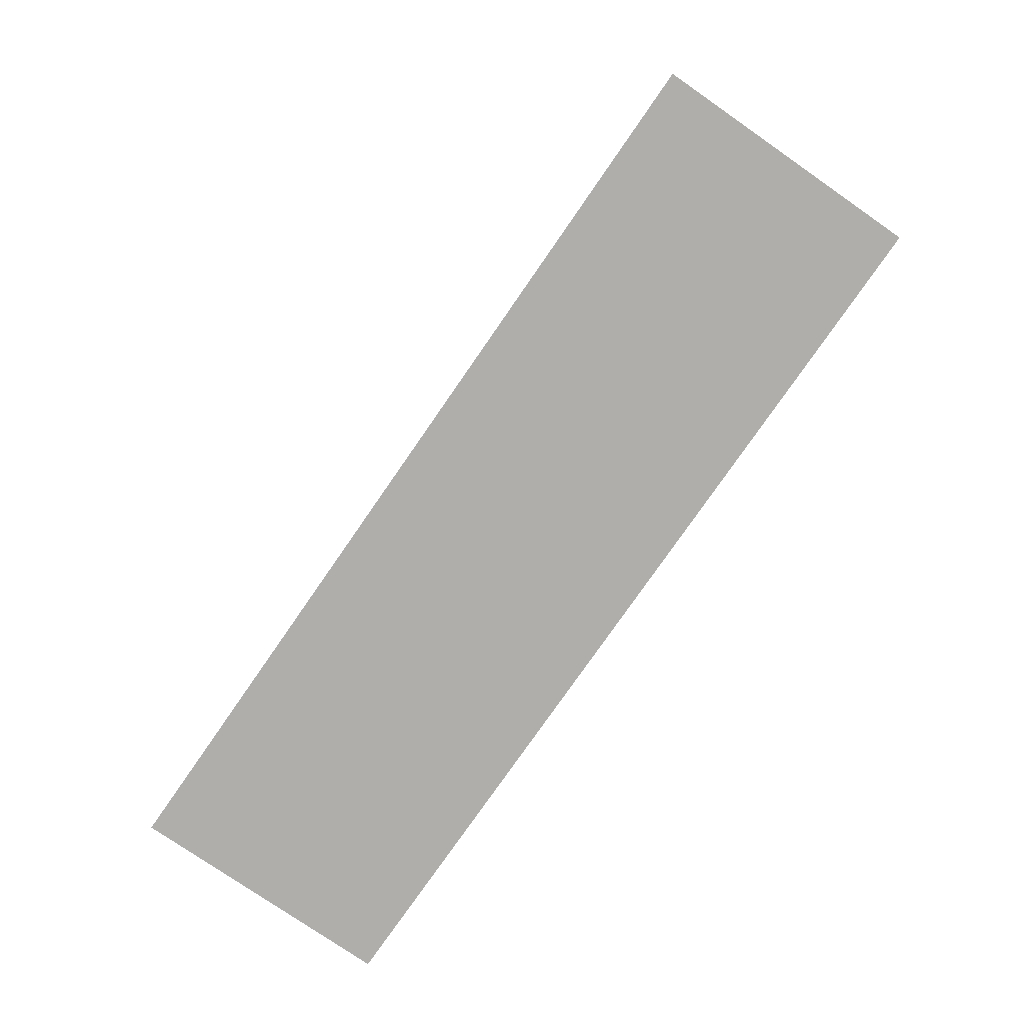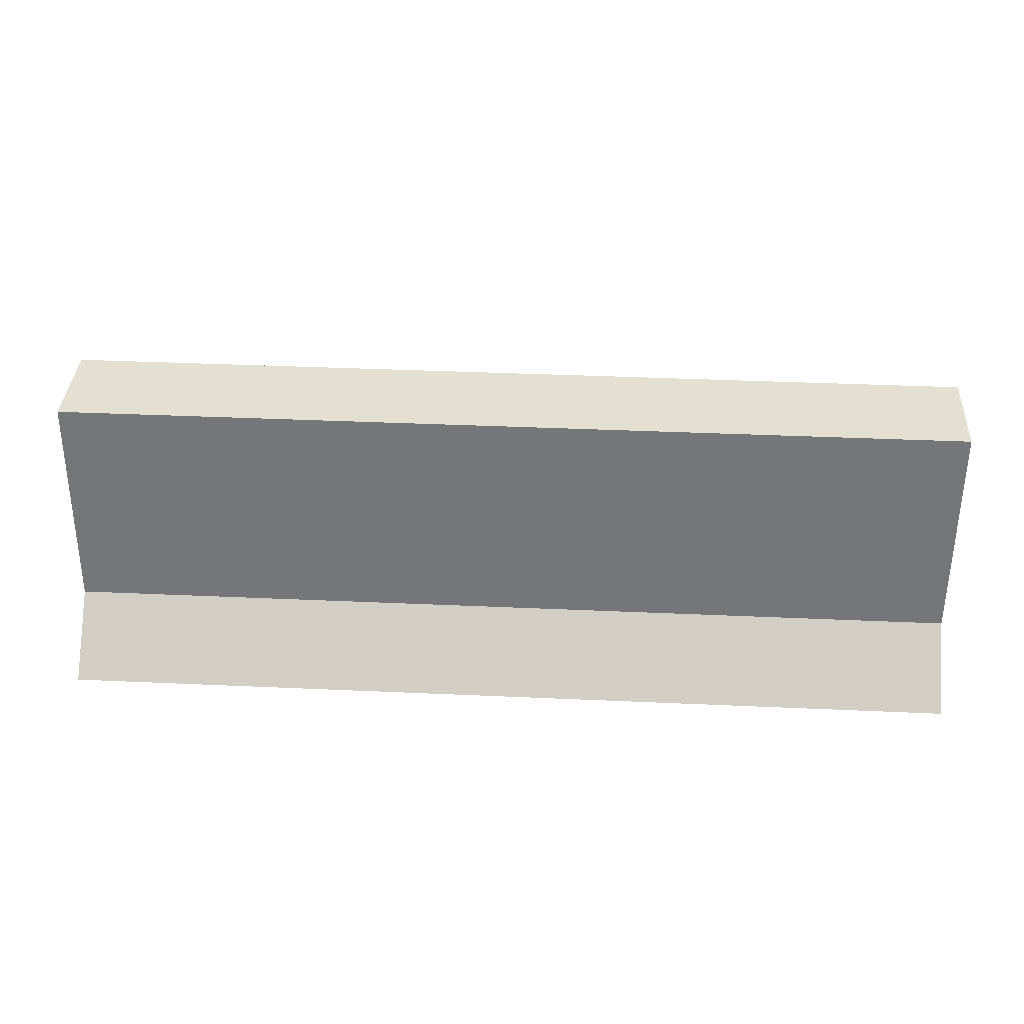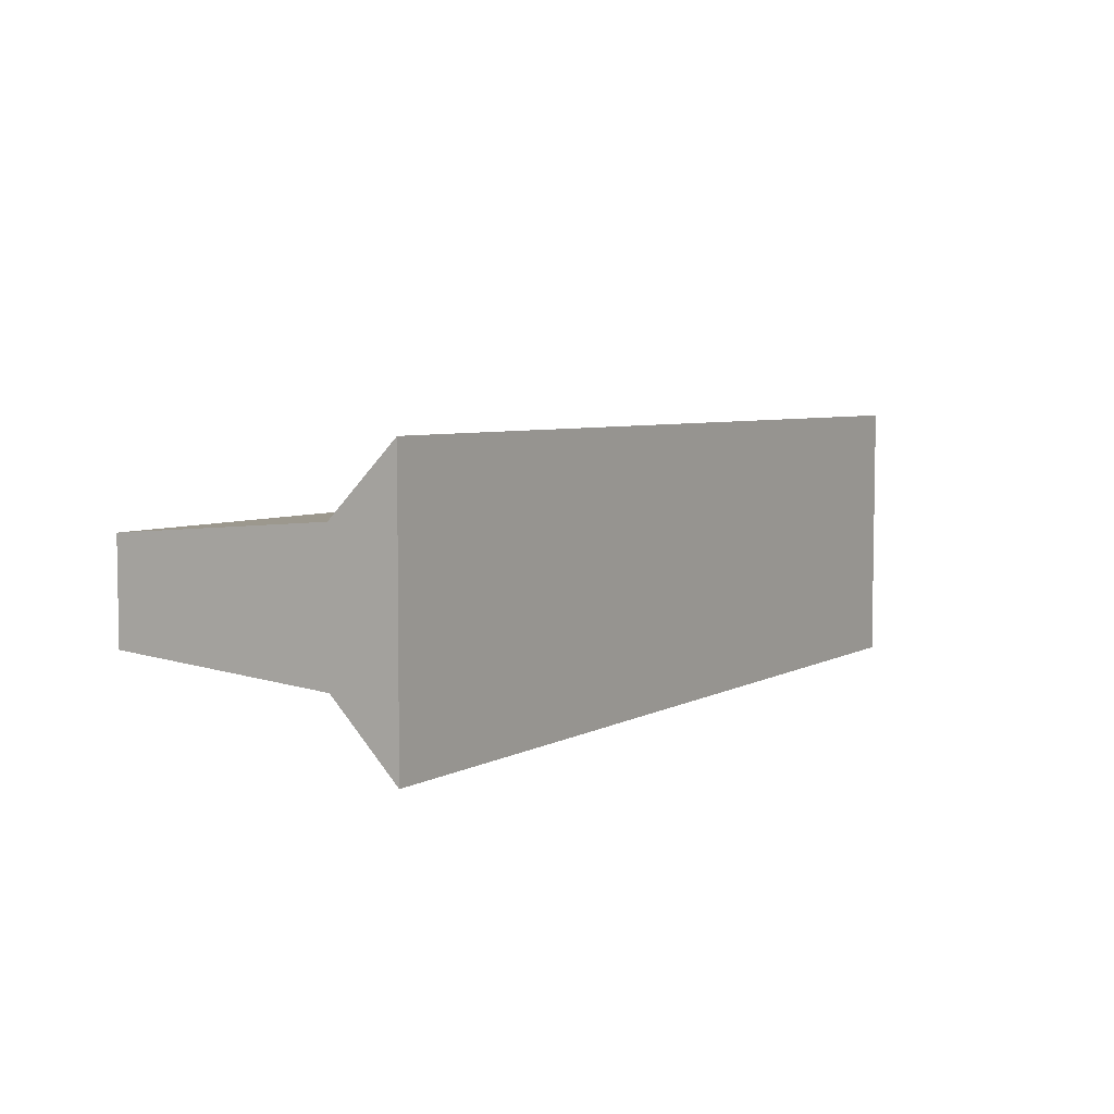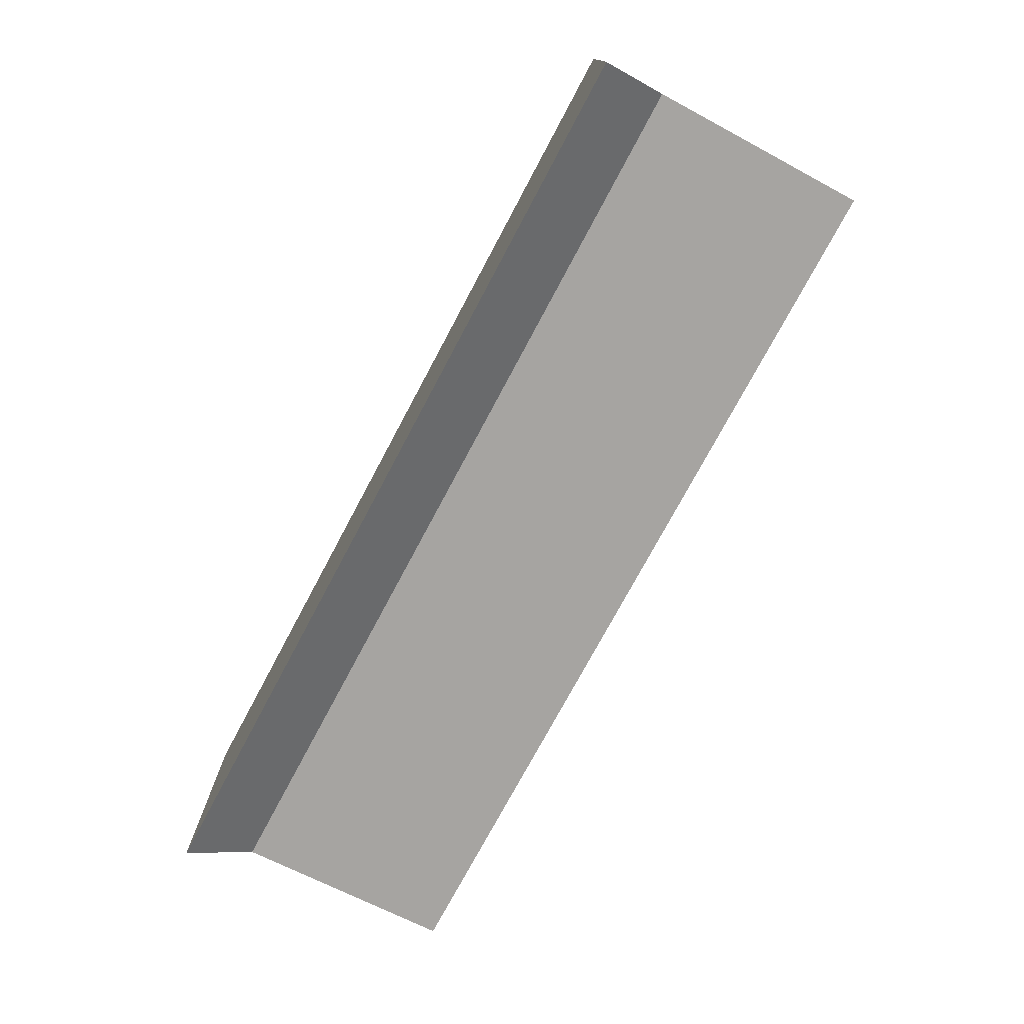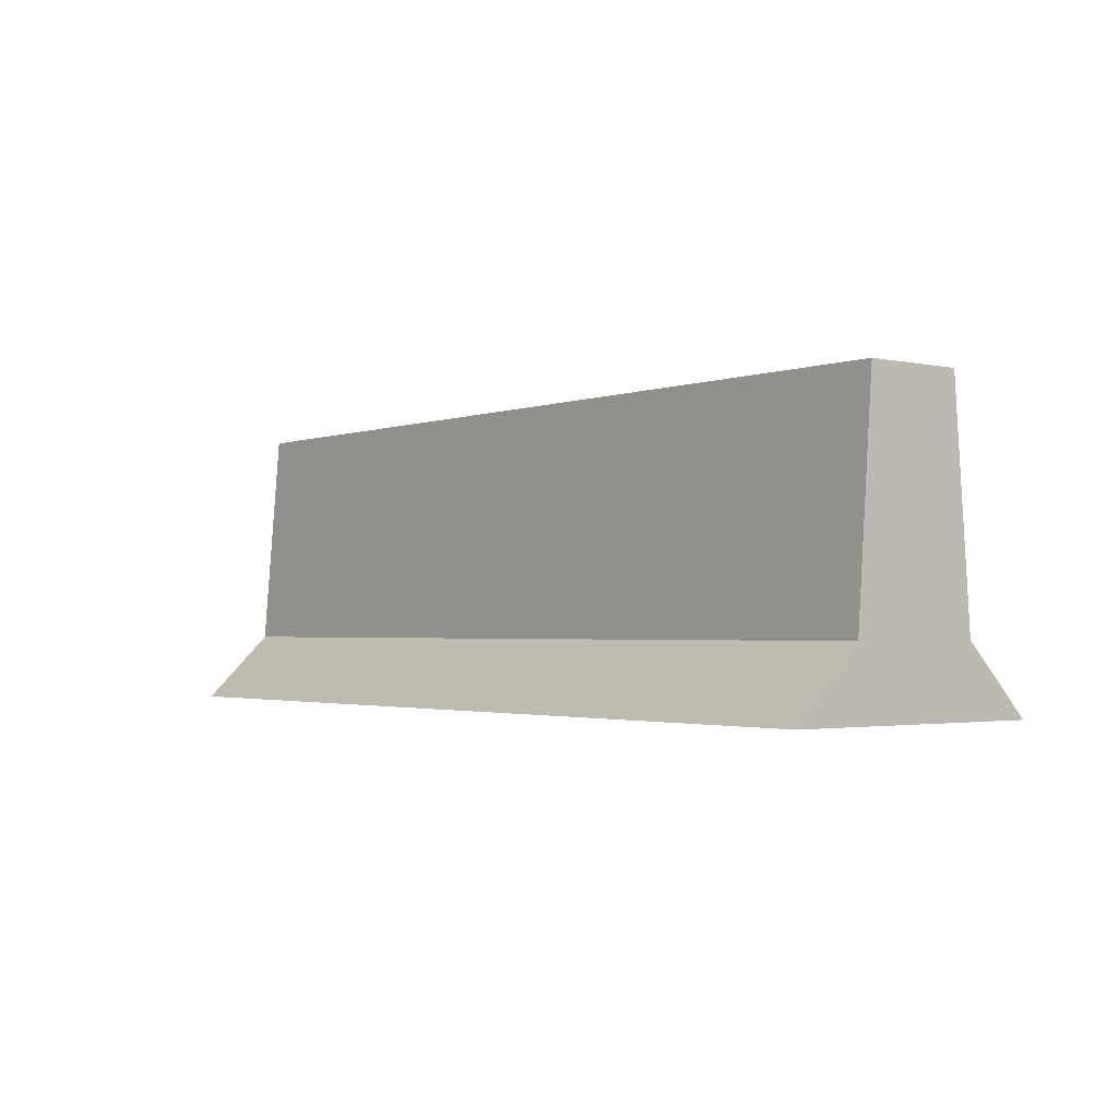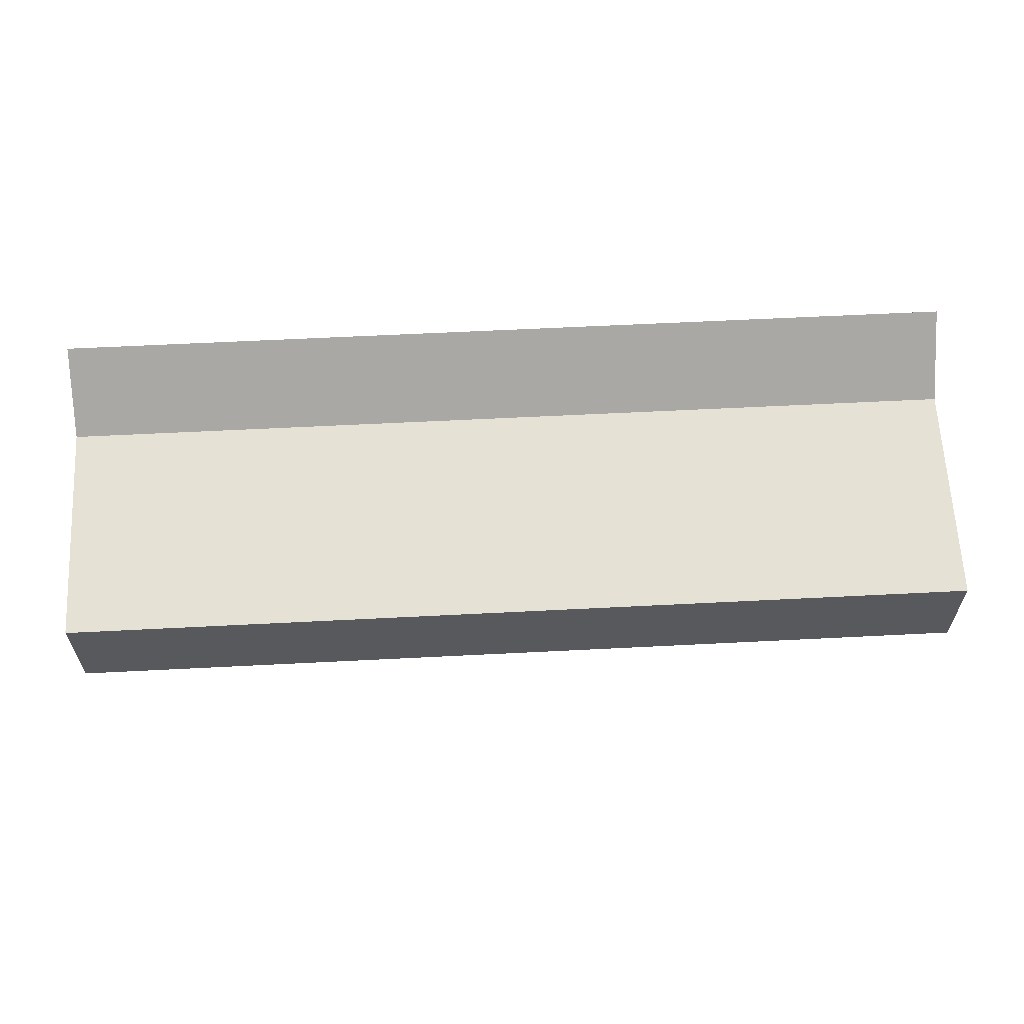
<metadata>
{"format":"obj","ext":"obj","renderer":"f3d","projection":"perspective","resolution":1024,"background":"white","views":[{"elev":-77.6,"azim":55.3,"up":"+Y"},{"elev":37.3,"azim":-176.7,"up":"+Y"},{"elev":5.3,"azim":-58.1,"up":"+Z"},{"elev":-75.2,"azim":61.9,"up":"+Z"},{"elev":-2.0,"azim":-128.3,"up":"+Y"},{"elev":60.4,"azim":177.0,"up":"+Z"}]}
</metadata>
<code>
o Cube
v 4.084 2.859 -0.4367
v 4.084 0.285 -1.195
v 4.084 2.859 0.4367
v 4.084 0.282 1.191
v -4.084 2.859 -0.4367
v -4.084 0.285 -1.195
v -4.084 2.859 0.4367
v -4.084 0.282 1.191
v 4.084 0.8767 -0.5905
v -4.084 0.8797 0.5952
v 4.084 0.8797 0.5952
v -4.084 0.8767 -0.5905
f 1 5 7 3
f 11 3 7 10
f 10 7 5 12
f 6 2 4 8
f 9 1 3 11
f 12 5 1 9
f 6 12 9 2
f 2 9 11 4
f 8 10 12 6
f 4 11 10 8

</code>
